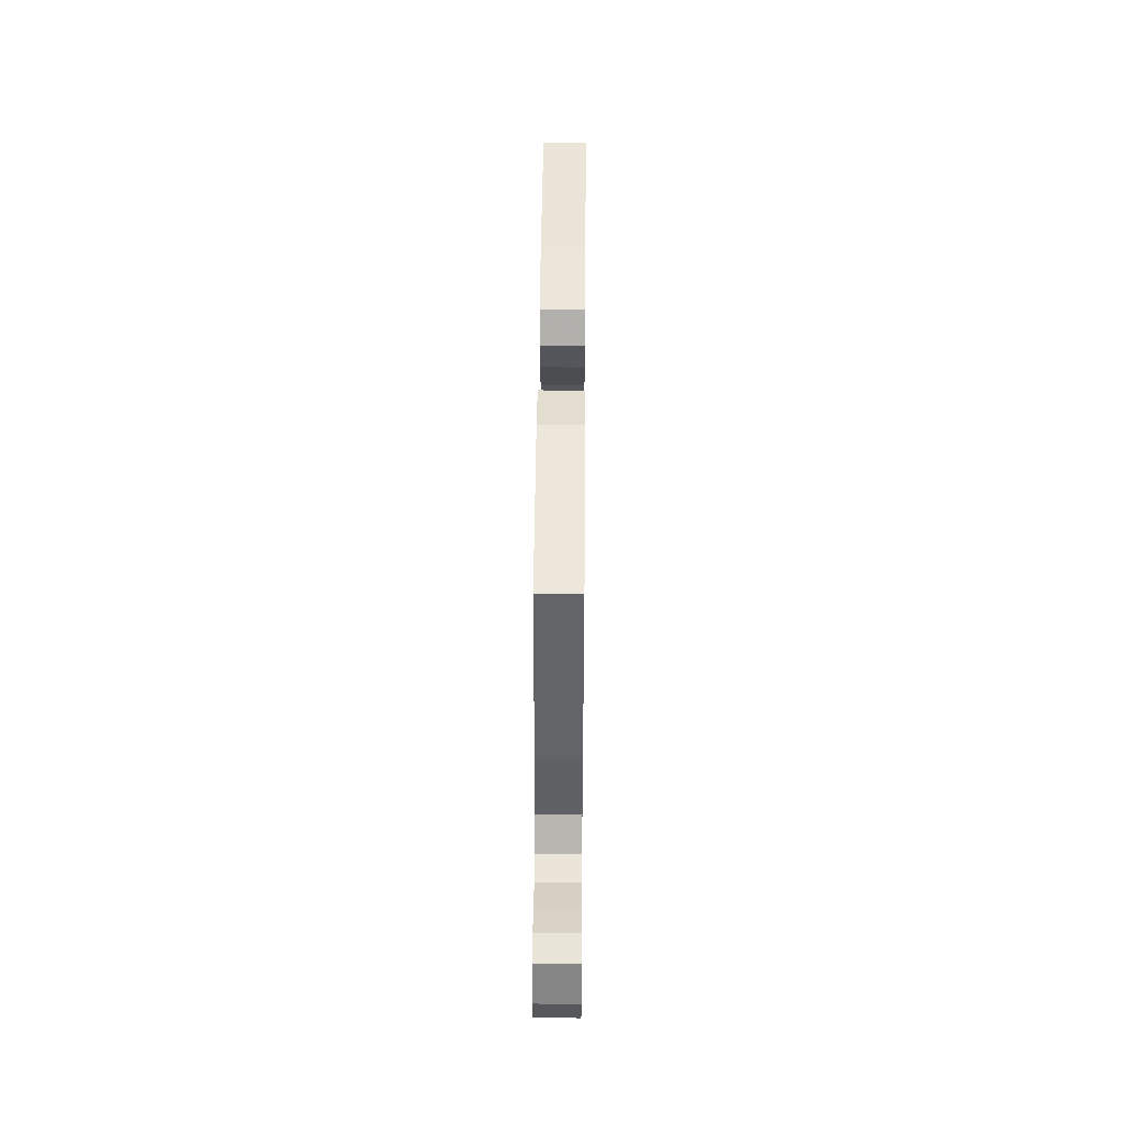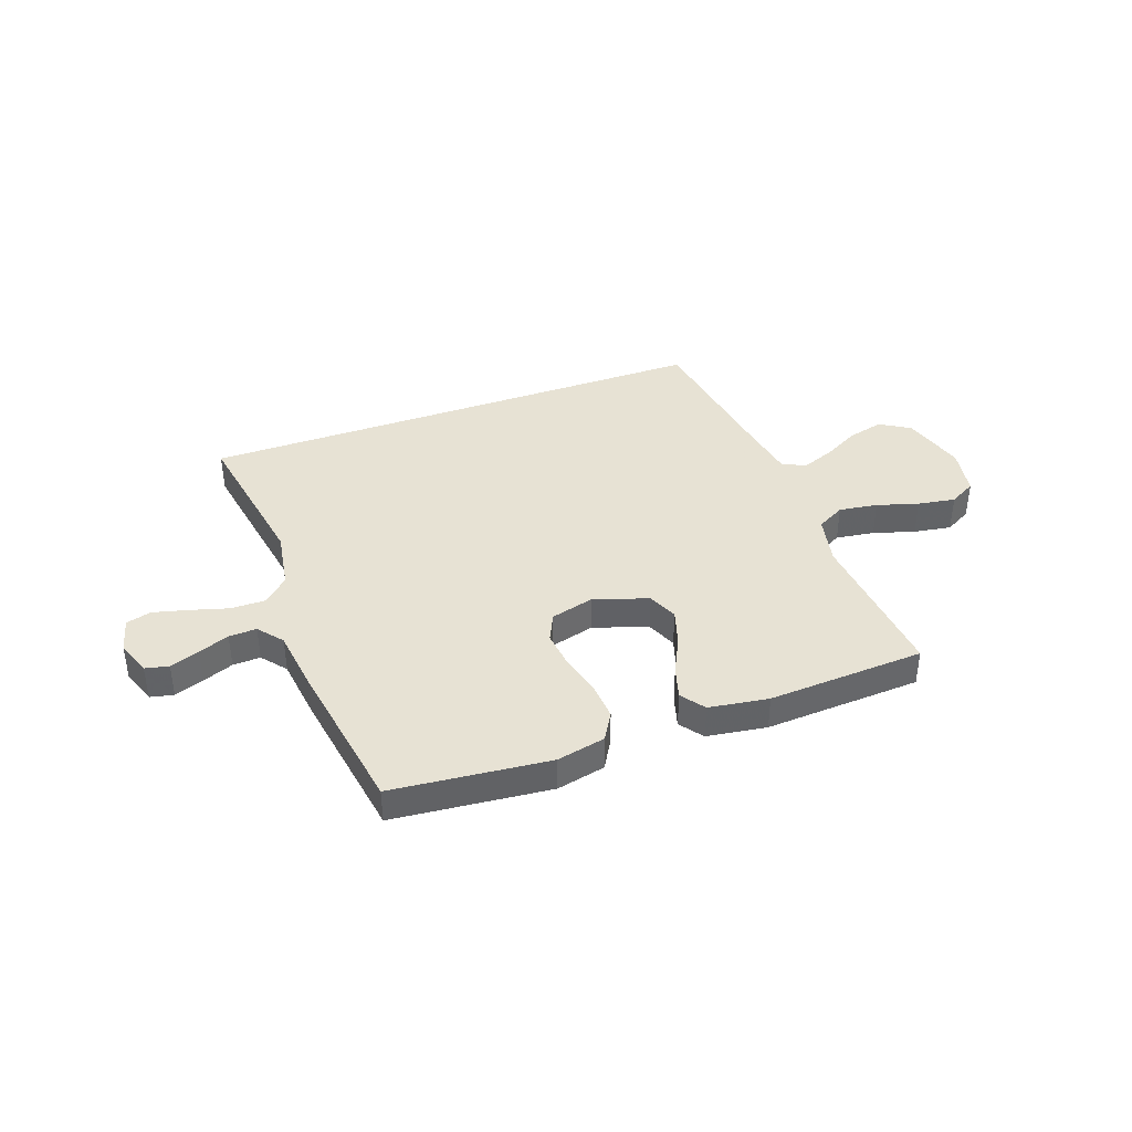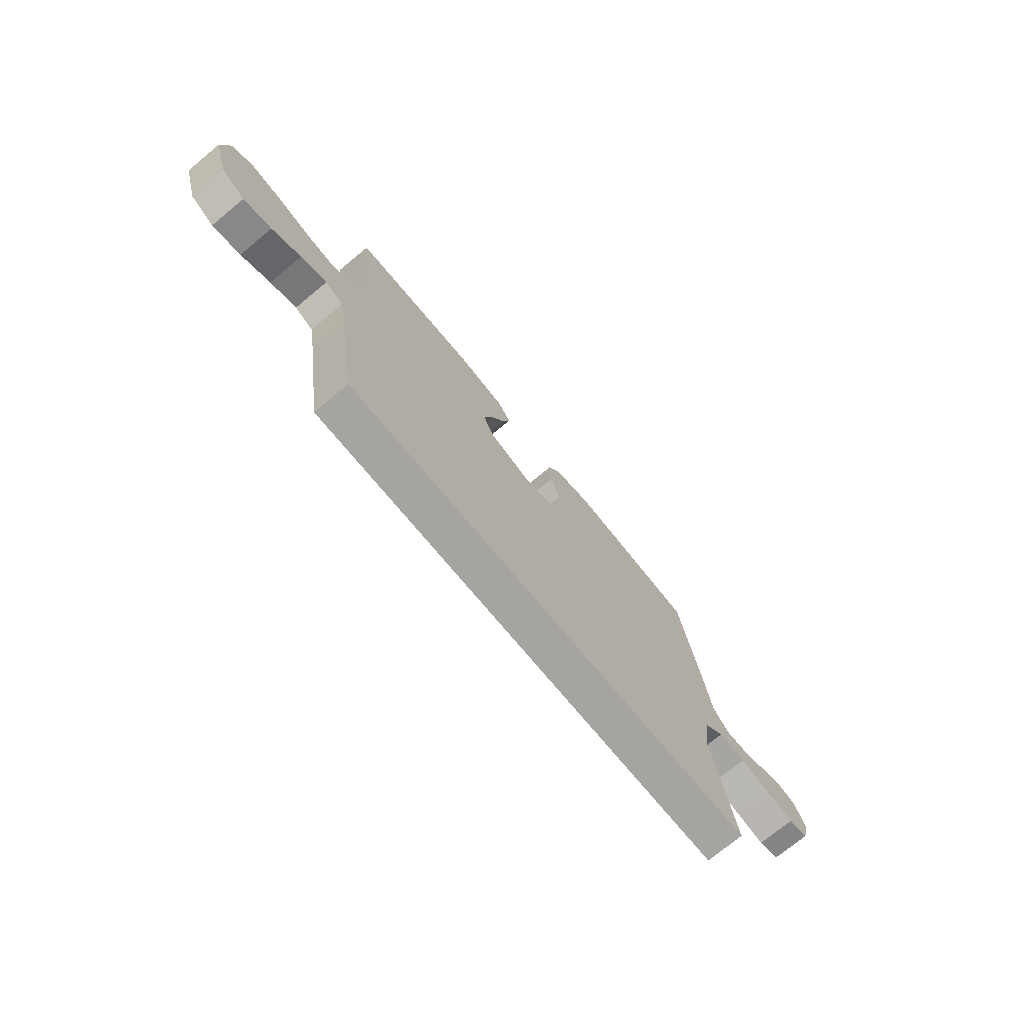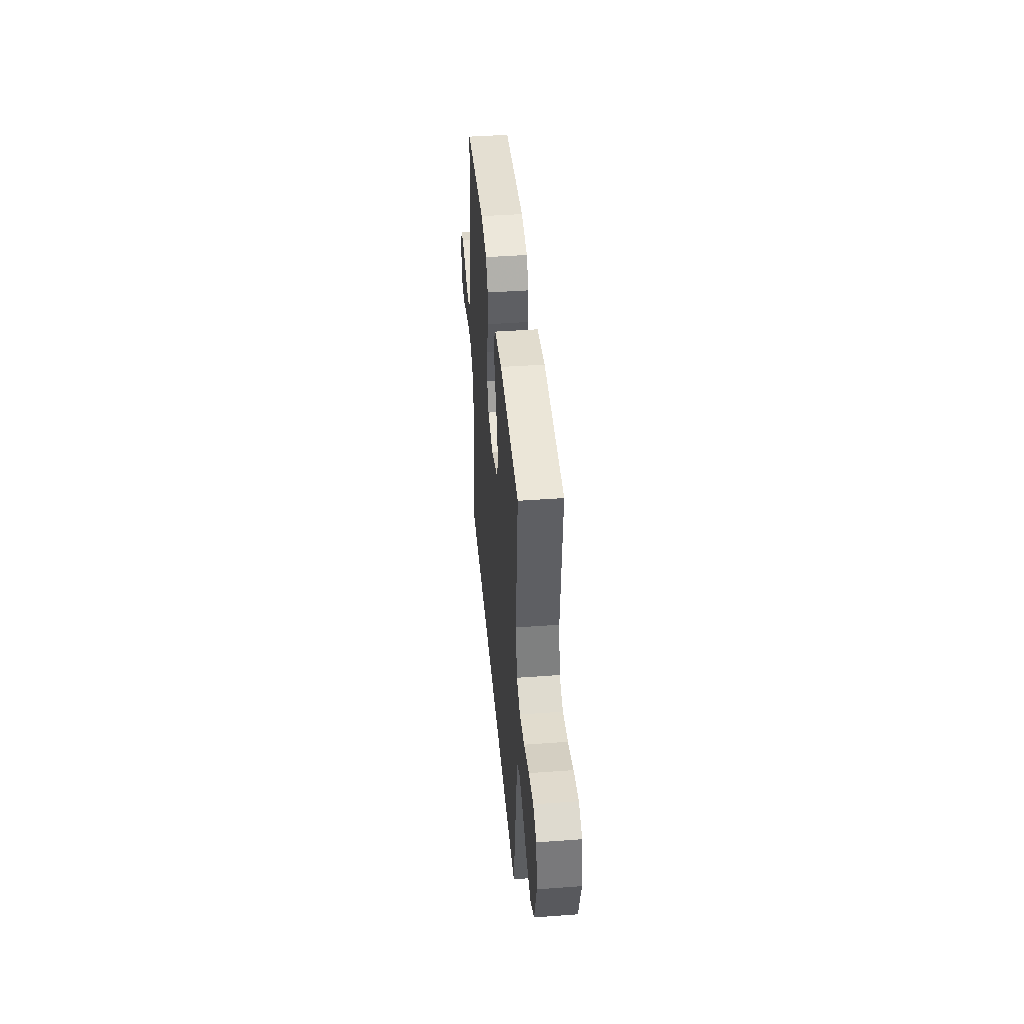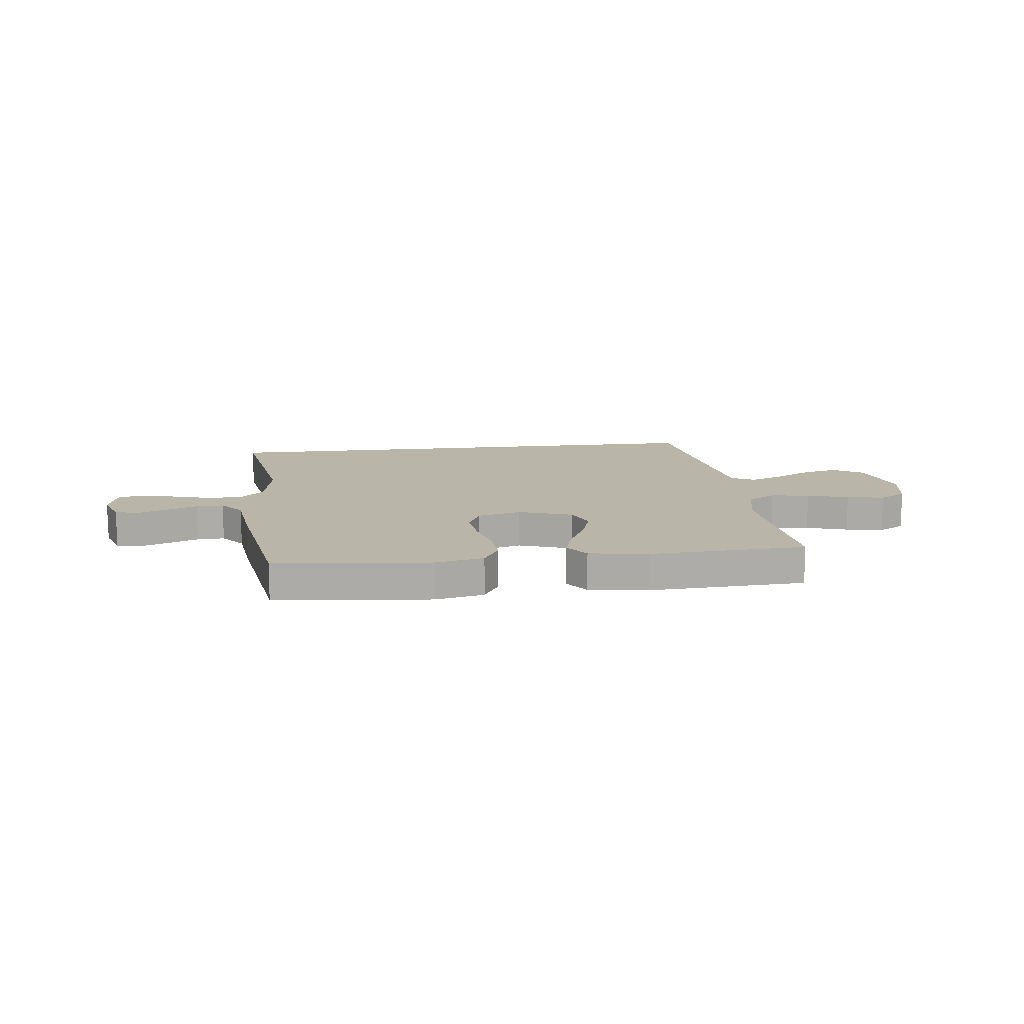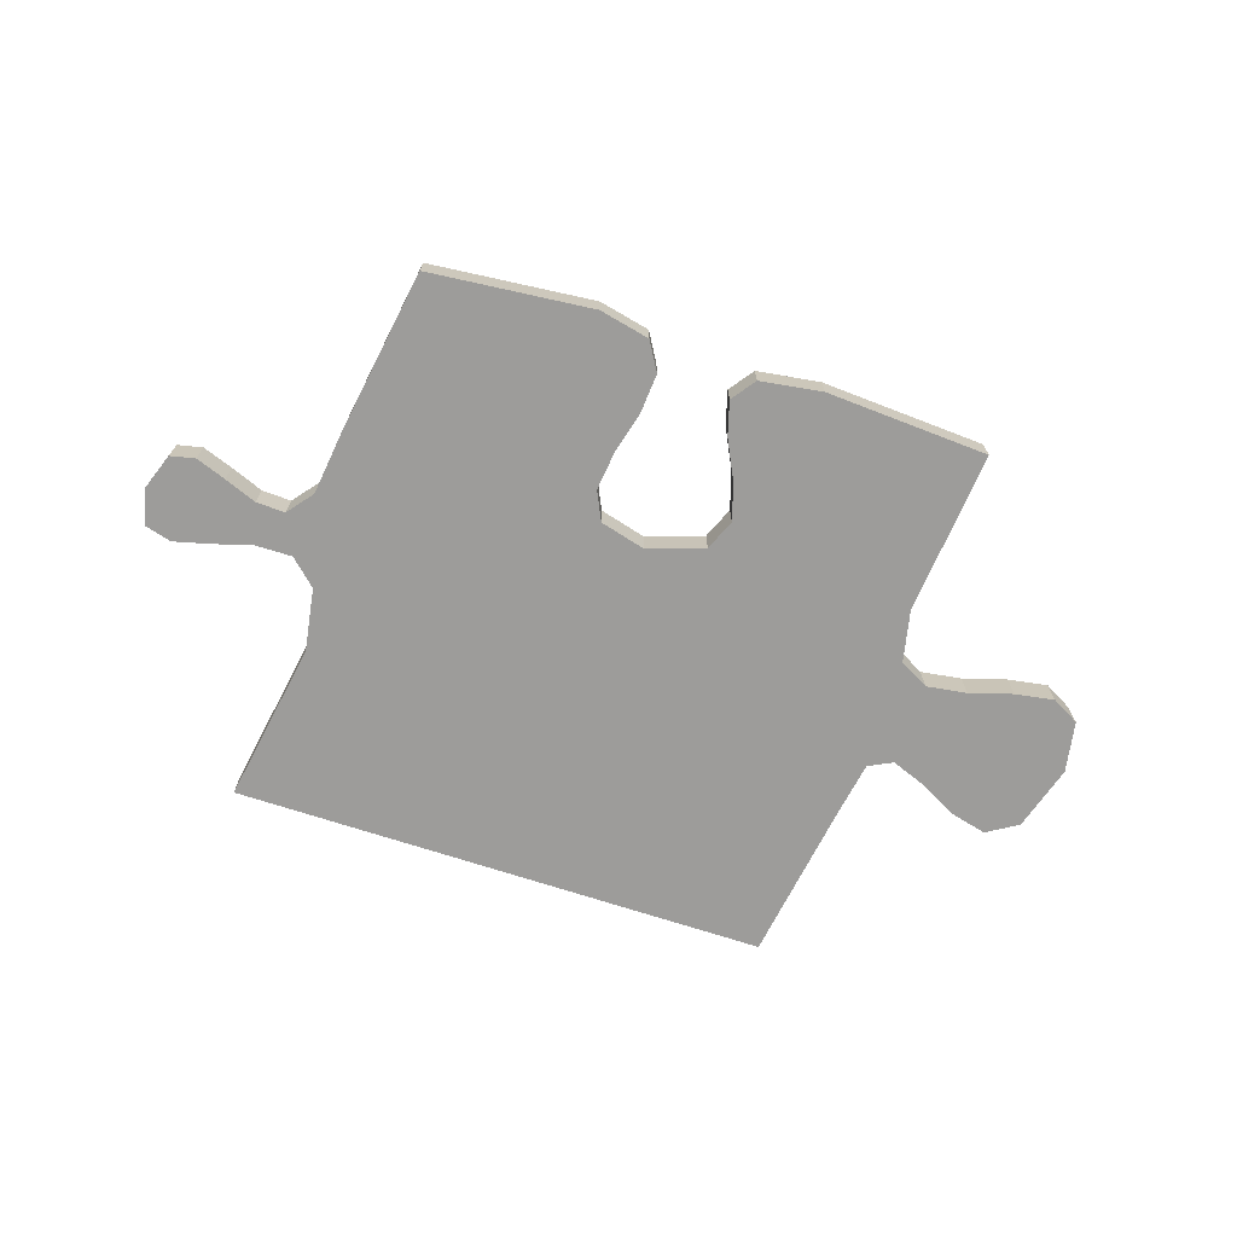
<metadata>
{"format":"obj","ext":"obj","renderer":"f3d","projection":"perspective","resolution":1024,"background":"white","views":[{"elev":47.6,"azim":-89.5,"up":"+Z"},{"elev":39.7,"azim":-19.9,"up":"+Y"},{"elev":-73.3,"azim":129.6,"up":"+Z"},{"elev":42.8,"azim":85.0,"up":"+Z"},{"elev":13.6,"azim":-6.7,"up":"+Y"},{"elev":-70.2,"azim":-18.2,"up":"+Y"}]}
</metadata>
<code>
v 0.441 0.07 -0.5
v -0.55 0.07 -0.5
v -0.5 0.07 -0.2
v -0.519 0.07 -0.085
v -0.567 0.07 -0.04
v -0.634 0.07 -0.041
v -0.706 0.07 -0.062
v -0.772 0.07 -0.079
v -0.82 0.07 -0.066
v -0.837 0.07 0
v -0.813 0.07 0.067
v -0.768 0.07 0.077
v -0.712 0.07 0.057
v -0.653 0.07 0.034
v -0.6 0.07 0.032
v -0.562 0.07 0.079
v -0.547 0.07 0.2
v -0.5 0.07 0.5
v -0.2 0.07 0.53
v -0.107 0.07 0.51
v -0.076 0.07 0.458
v -0.081 0.07 0.386
v -0.101 0.07 0.308
v -0.109 0.07 0.236
v -0.084 0.07 0.183
v 0 0.07 0.161
v 0.103 0.07 0.196
v 0.127 0.07 0.253
v 0.106 0.07 0.321
v 0.071 0.07 0.392
v 0.053 0.07 0.454
v 0.086 0.07 0.499
v 0.2 0.07 0.516
v 0.5 0.07 0.5
v 0.473 0.07 0.2
v 0.494 0.07 0.104
v 0.548 0.07 0.075
v 0.622 0.07 0.086
v 0.701 0.07 0.11
v 0.773 0.07 0.122
v 0.824 0.07 0.094
v 0.841 0.07 0
v 0.805 0.07 -0.121
v 0.748 0.07 -0.156
v 0.68 0.07 -0.139
v 0.61 0.07 -0.102
v 0.547 0.07 -0.078
v 0.503 0.07 -0.1
v 0.486 0.07 -0.2
v 0.441 0 -0.5
v -0.55 0 -0.5
v -0.5 0 -0.2
v -0.519 0 -0.085
v -0.567 0 -0.04
v -0.634 0 -0.041
v -0.706 0 -0.062
v -0.772 0 -0.079
v -0.82 0 -0.066
v -0.837 0 0
v -0.813 0 0.067
v -0.768 0 0.077
v -0.712 0 0.057
v -0.653 0 0.034
v -0.6 0 0.032
v -0.562 0 0.079
v -0.547 0 0.2
v -0.5 0 0.5
v -0.2 0 0.53
v -0.107 0 0.51
v -0.076 0 0.458
v -0.081 0 0.386
v -0.101 0 0.308
v -0.109 0 0.236
v -0.084 0 0.183
v 0 0 0.161
v 0.103 0 0.196
v 0.127 0 0.253
v 0.106 0 0.321
v 0.071 0 0.392
v 0.053 0 0.454
v 0.086 0 0.499
v 0.2 0 0.516
v 0.5 0 0.5
v 0.473 0 0.2
v 0.494 0 0.104
v 0.548 0 0.075
v 0.622 0 0.086
v 0.701 0 0.11
v 0.773 0 0.122
v 0.824 0 0.094
v 0.841 0 0
v 0.805 0 -0.121
v 0.748 0 -0.156
v 0.68 0 -0.139
v 0.61 0 -0.102
v 0.547 0 -0.078
v 0.503 0 -0.1
v 0.486 0 -0.2
f 44 45 46
f 43 44 46
f 42 43 46
f 41 42 46
f 40 41 46
f 39 40 46
f 38 39 46
f 37 38 46 47
f 36 37 47 48
f 33 34 35
f 32 33 35
f 31 32 35
f 30 31 35
f 29 30 35
f 36 48 49
f 35 36 49
f 29 35 49
f 28 29 49
f 21 22 23
f 20 21 23
f 19 20 23
f 18 19 23
f 17 18 23
f 16 17 23
f 15 16 23 24
f 12 13 14
f 11 12 14
f 10 11 14
f 9 10 14
f 8 9 14
f 7 8 14
f 6 7 14
f 5 6 14 15
f 15 24 25
f 5 15 25
f 4 5 25
f 1 2 3
f 27 28 49 1
f 4 25 26
f 3 4 26
f 1 3 26
f 1 26 27
f 95 94 93
f 95 93 92
f 95 92 91
f 95 91 90
f 95 90 89
f 95 89 88
f 95 88 87
f 96 95 87 86
f 97 96 86 85
f 84 83 82
f 84 82 81
f 84 81 80
f 84 80 79
f 84 79 78
f 98 97 85
f 98 85 84
f 98 84 78
f 98 78 77
f 72 71 70
f 72 70 69
f 72 69 68
f 72 68 67
f 72 67 66
f 72 66 65
f 73 72 65 64
f 63 62 61
f 63 61 60
f 63 60 59
f 63 59 58
f 63 58 57
f 63 57 56
f 63 56 55
f 64 63 55 54
f 74 73 64
f 74 64 54
f 74 54 53
f 52 51 50
f 50 98 77 76
f 75 74 53
f 75 53 52
f 75 52 50
f 76 75 50
f 1 50 51 2
f 2 51 52 3
f 3 52 53 4
f 4 53 54 5
f 5 54 55 6
f 6 55 56 7
f 7 56 57 8
f 8 57 58 9
f 9 58 59 10
f 10 59 60 11
f 11 60 61 12
f 12 61 62 13
f 13 62 63 14
f 14 63 64 15
f 15 64 65 16
f 16 65 66 17
f 17 66 67 18
f 18 67 68 19
f 19 68 69 20
f 20 69 70 21
f 21 70 71 22
f 22 71 72 23
f 23 72 73 24
f 24 73 74 25
f 25 74 75 26
f 26 75 76 27
f 27 76 77 28
f 28 77 78 29
f 29 78 79 30
f 30 79 80 31
f 31 80 81 32
f 32 81 82 33
f 33 82 83 34
f 34 83 84 35
f 35 84 85 36
f 36 85 86 37
f 37 86 87 38
f 38 87 88 39
f 39 88 89 40
f 40 89 90 41
f 41 90 91 42
f 42 91 92 43
f 43 92 93 44
f 44 93 94 45
f 45 94 95 46
f 46 95 96 47
f 47 96 97 48
f 48 97 98 49
f 49 98 50 1

</code>
